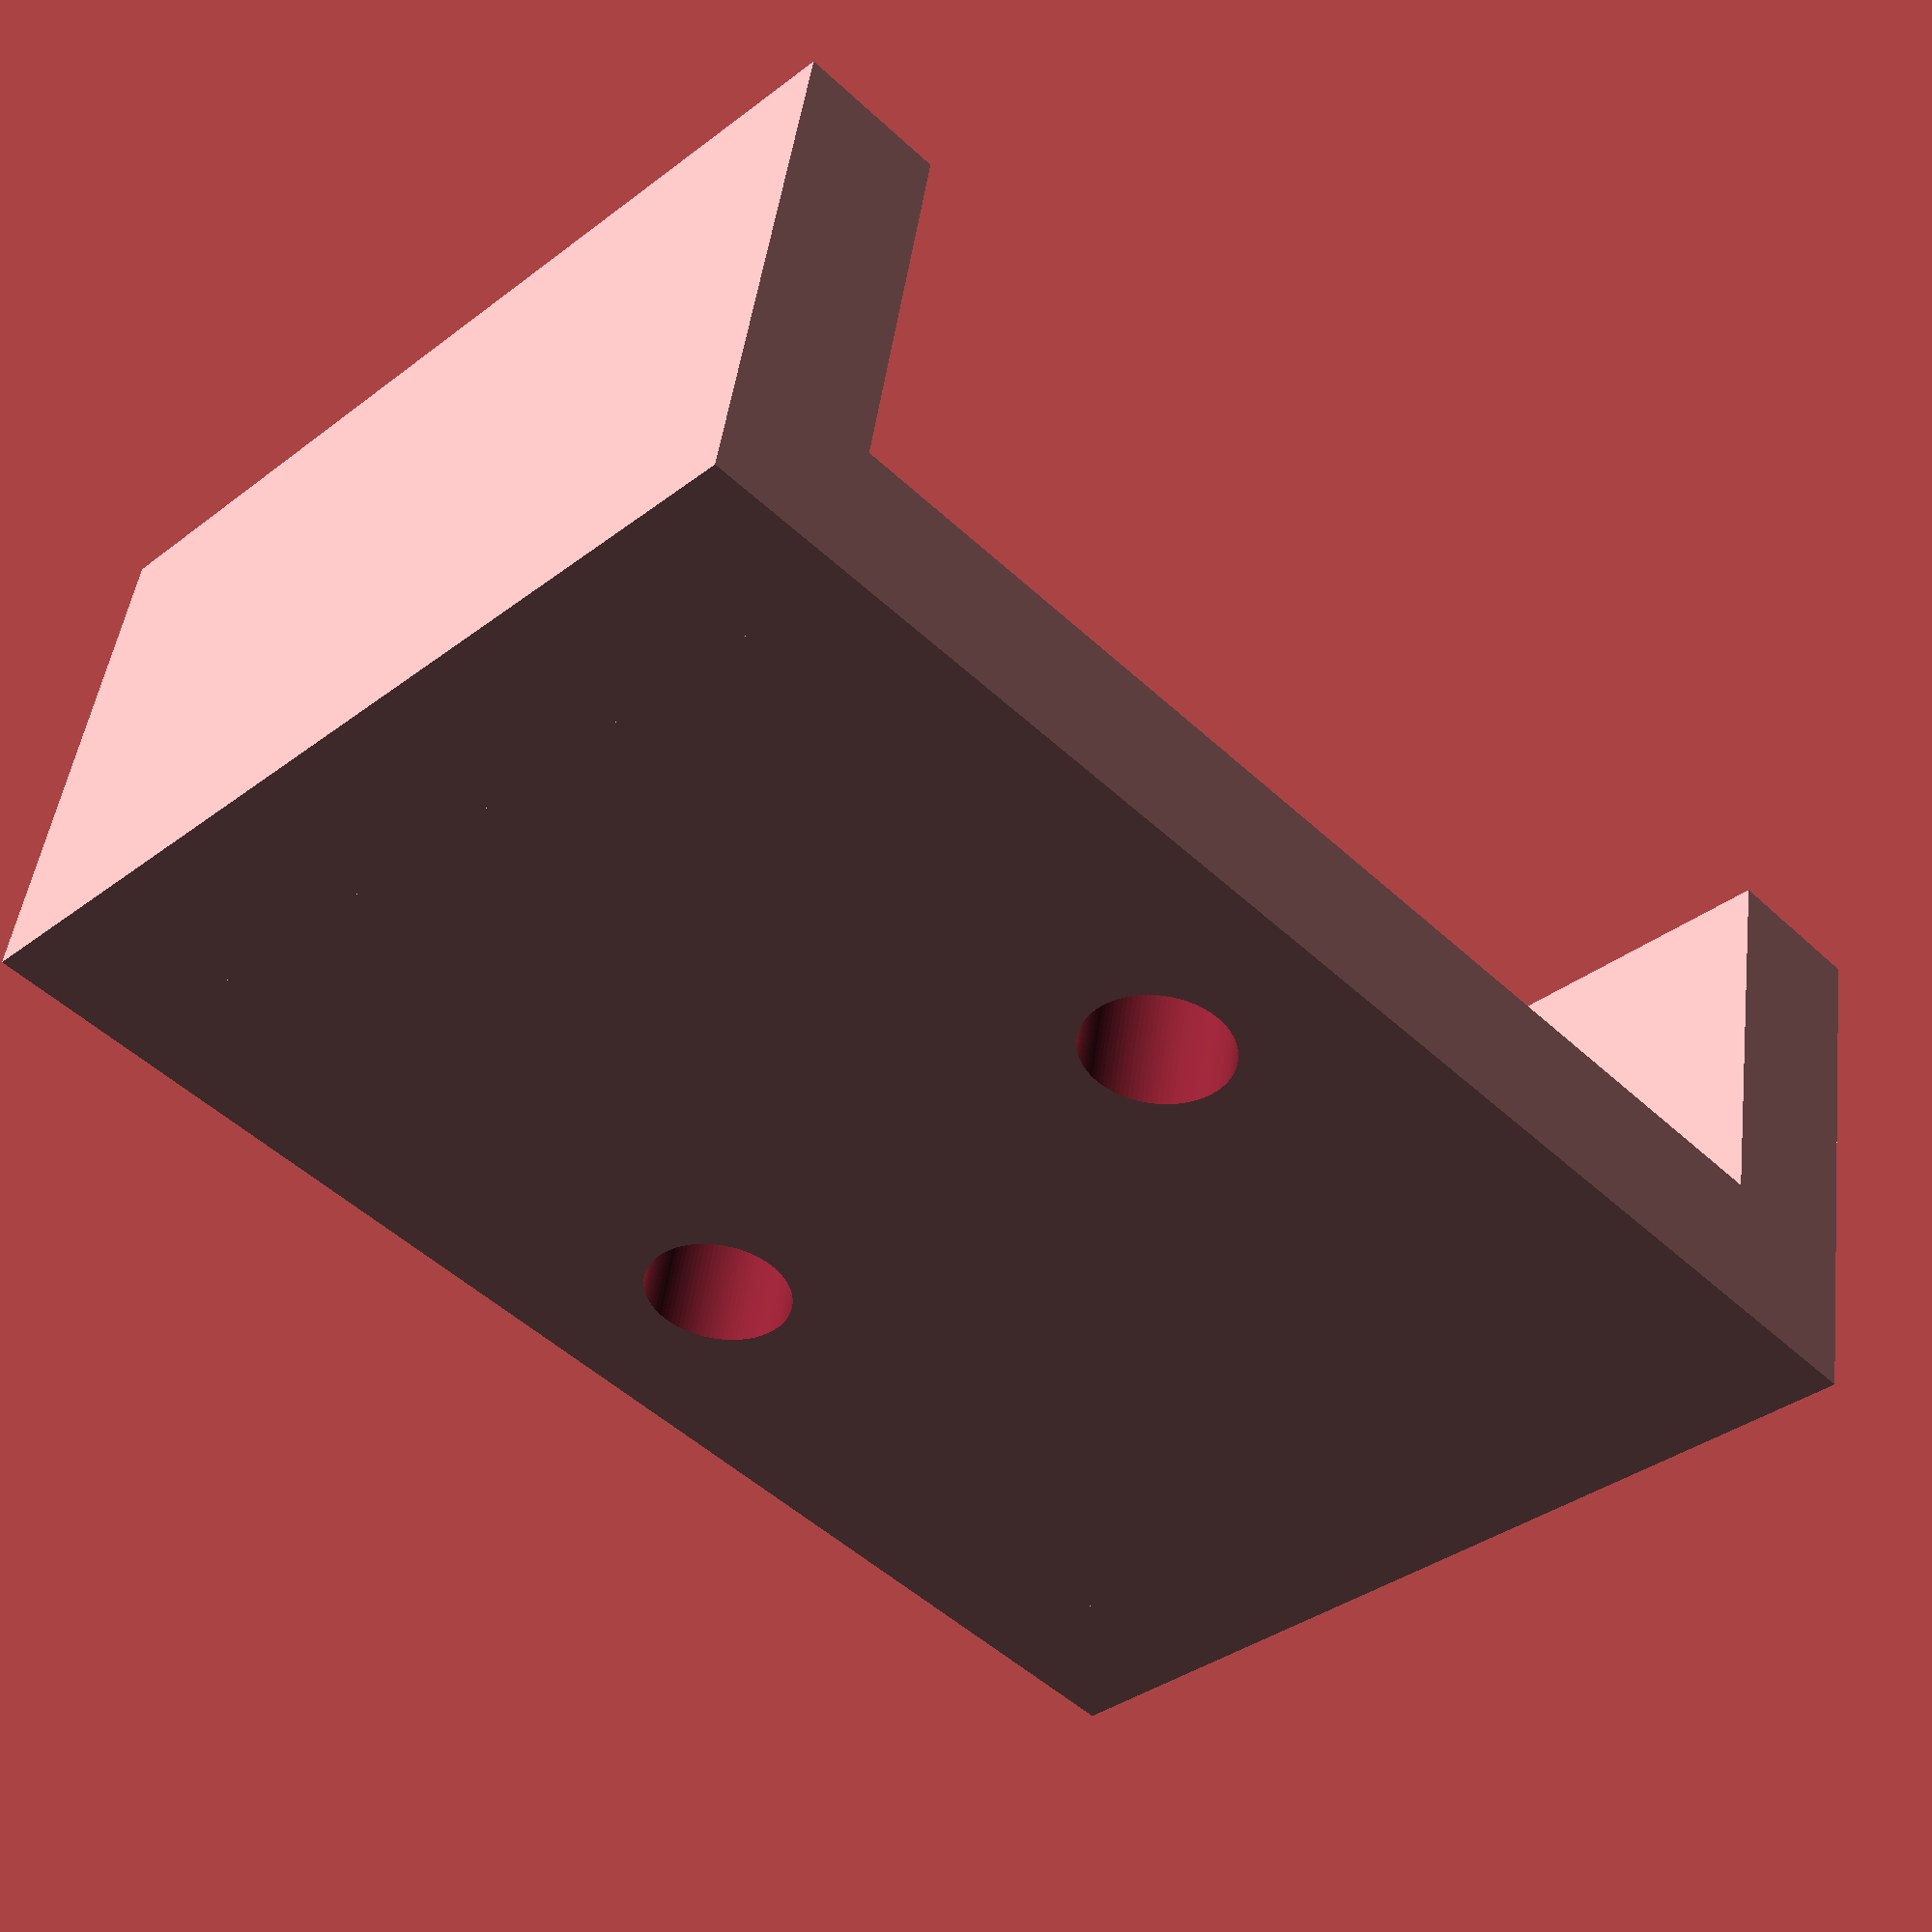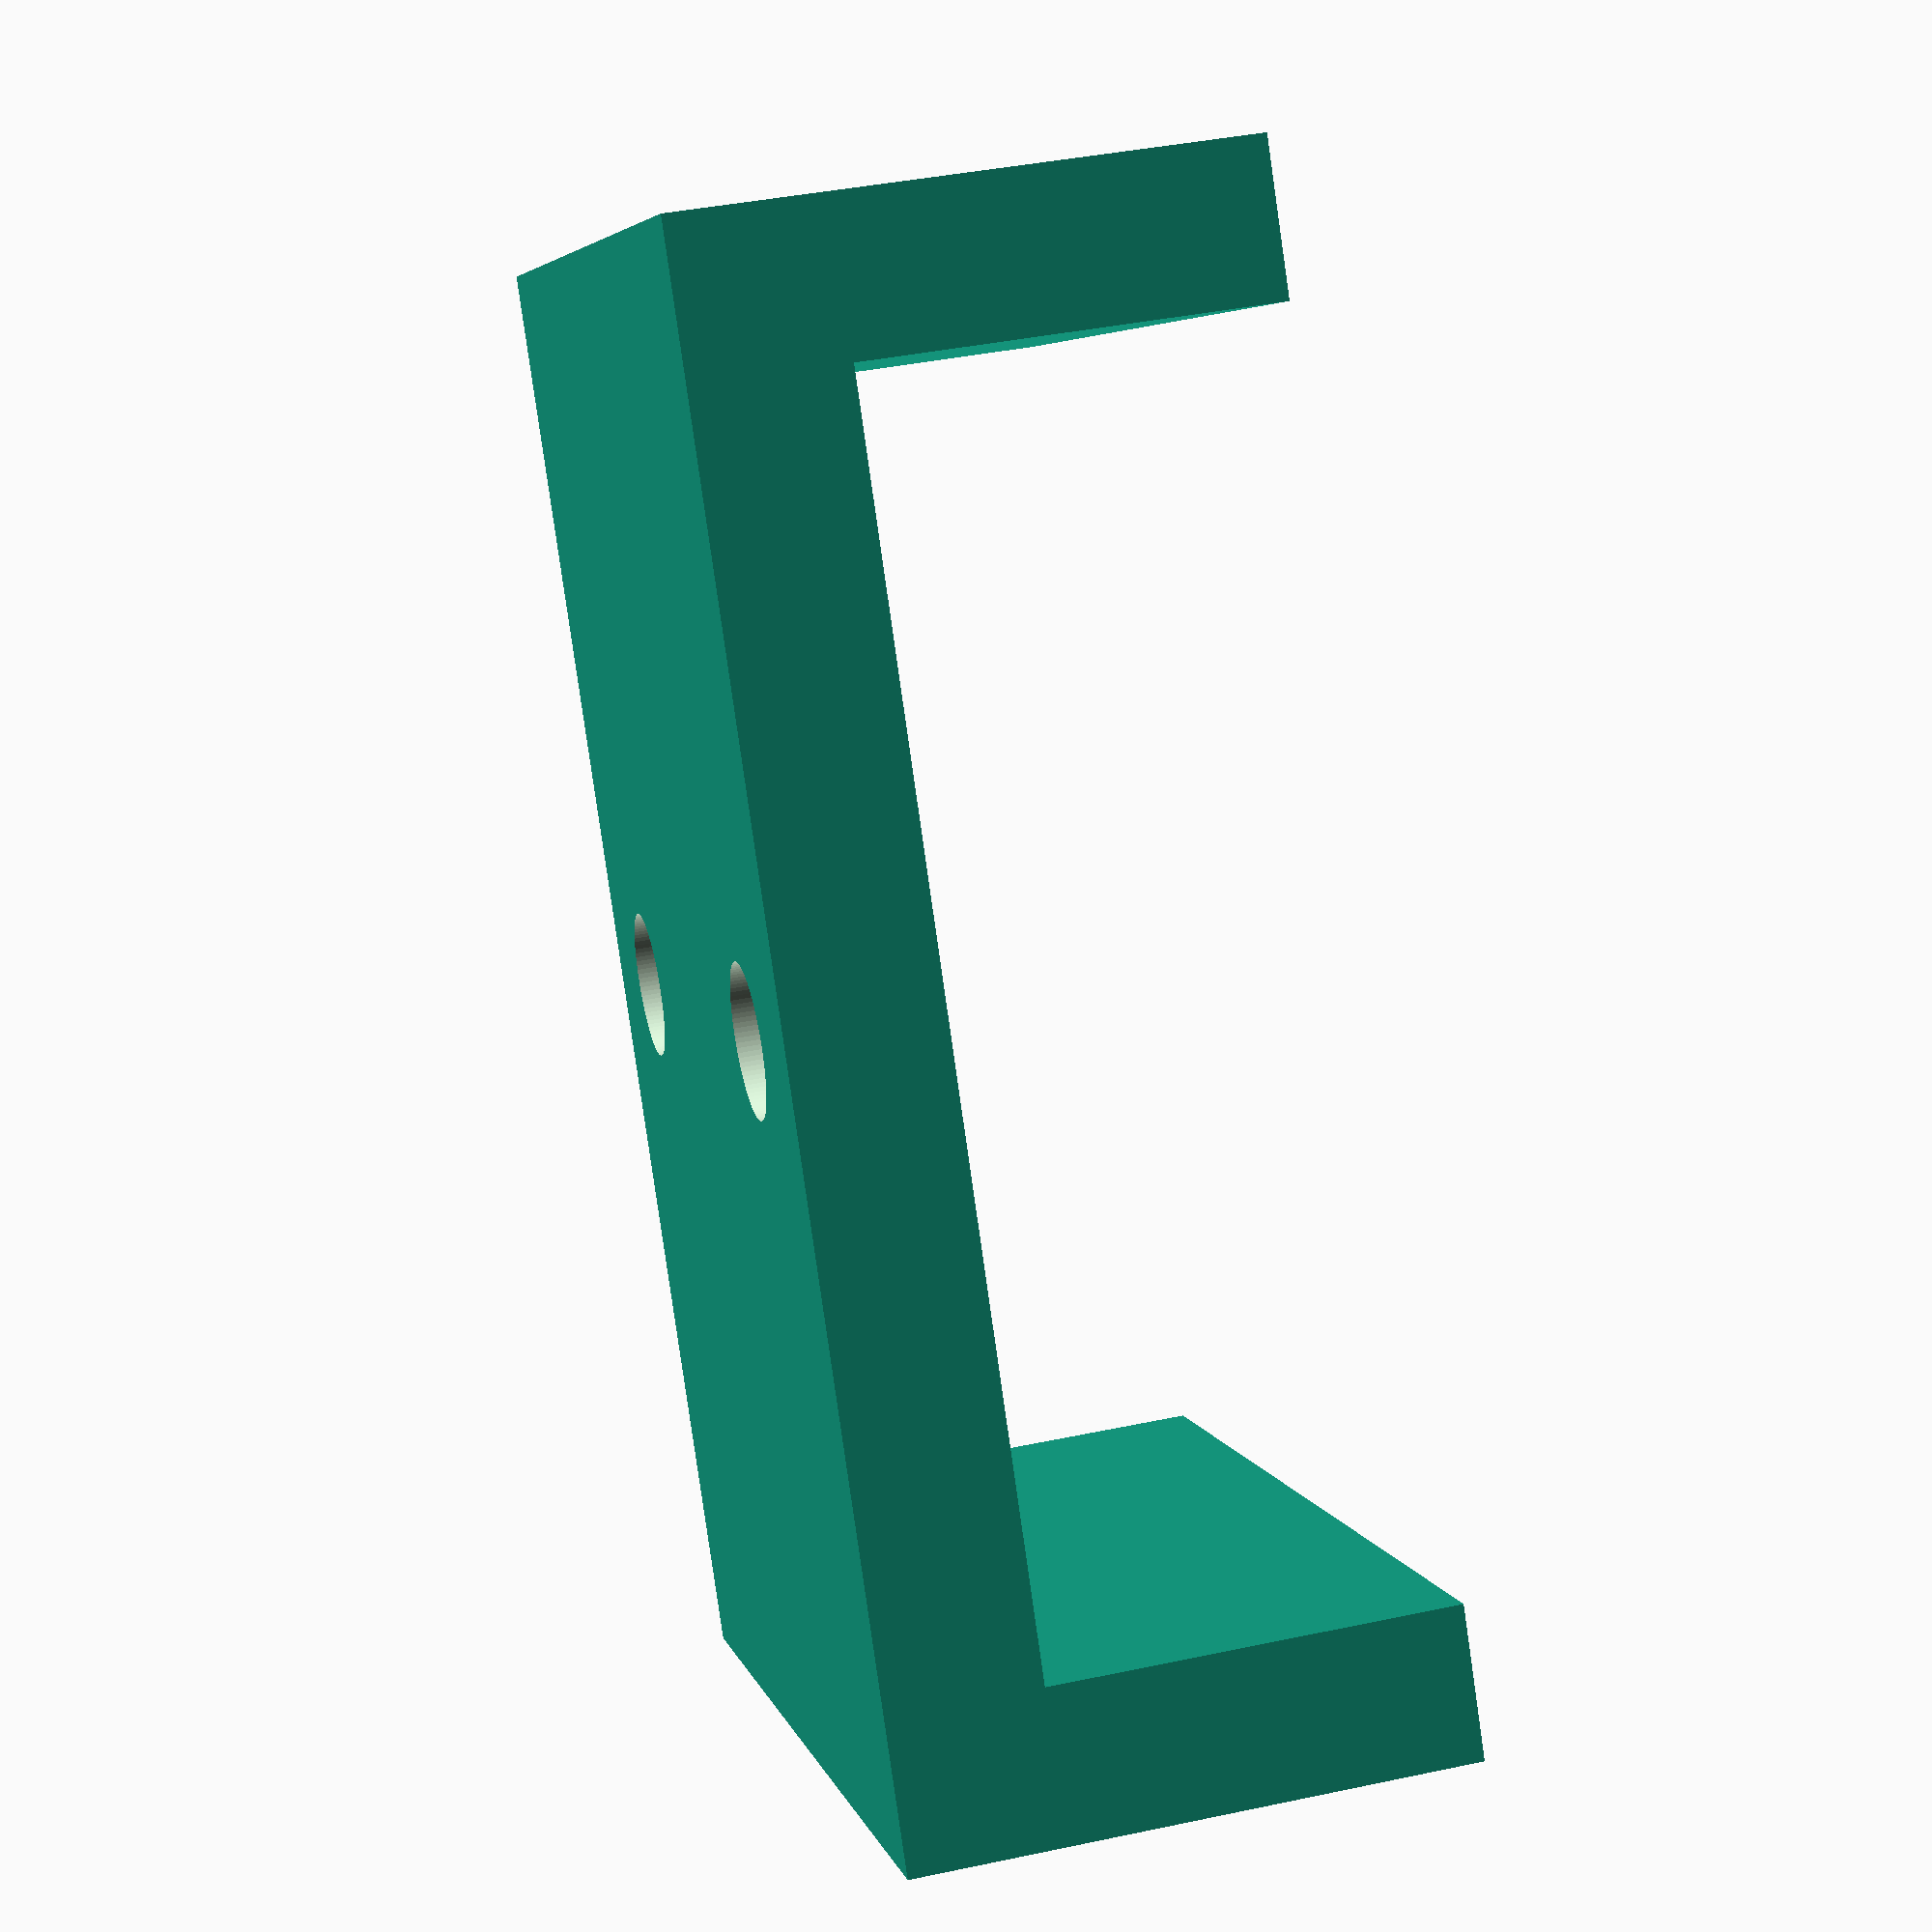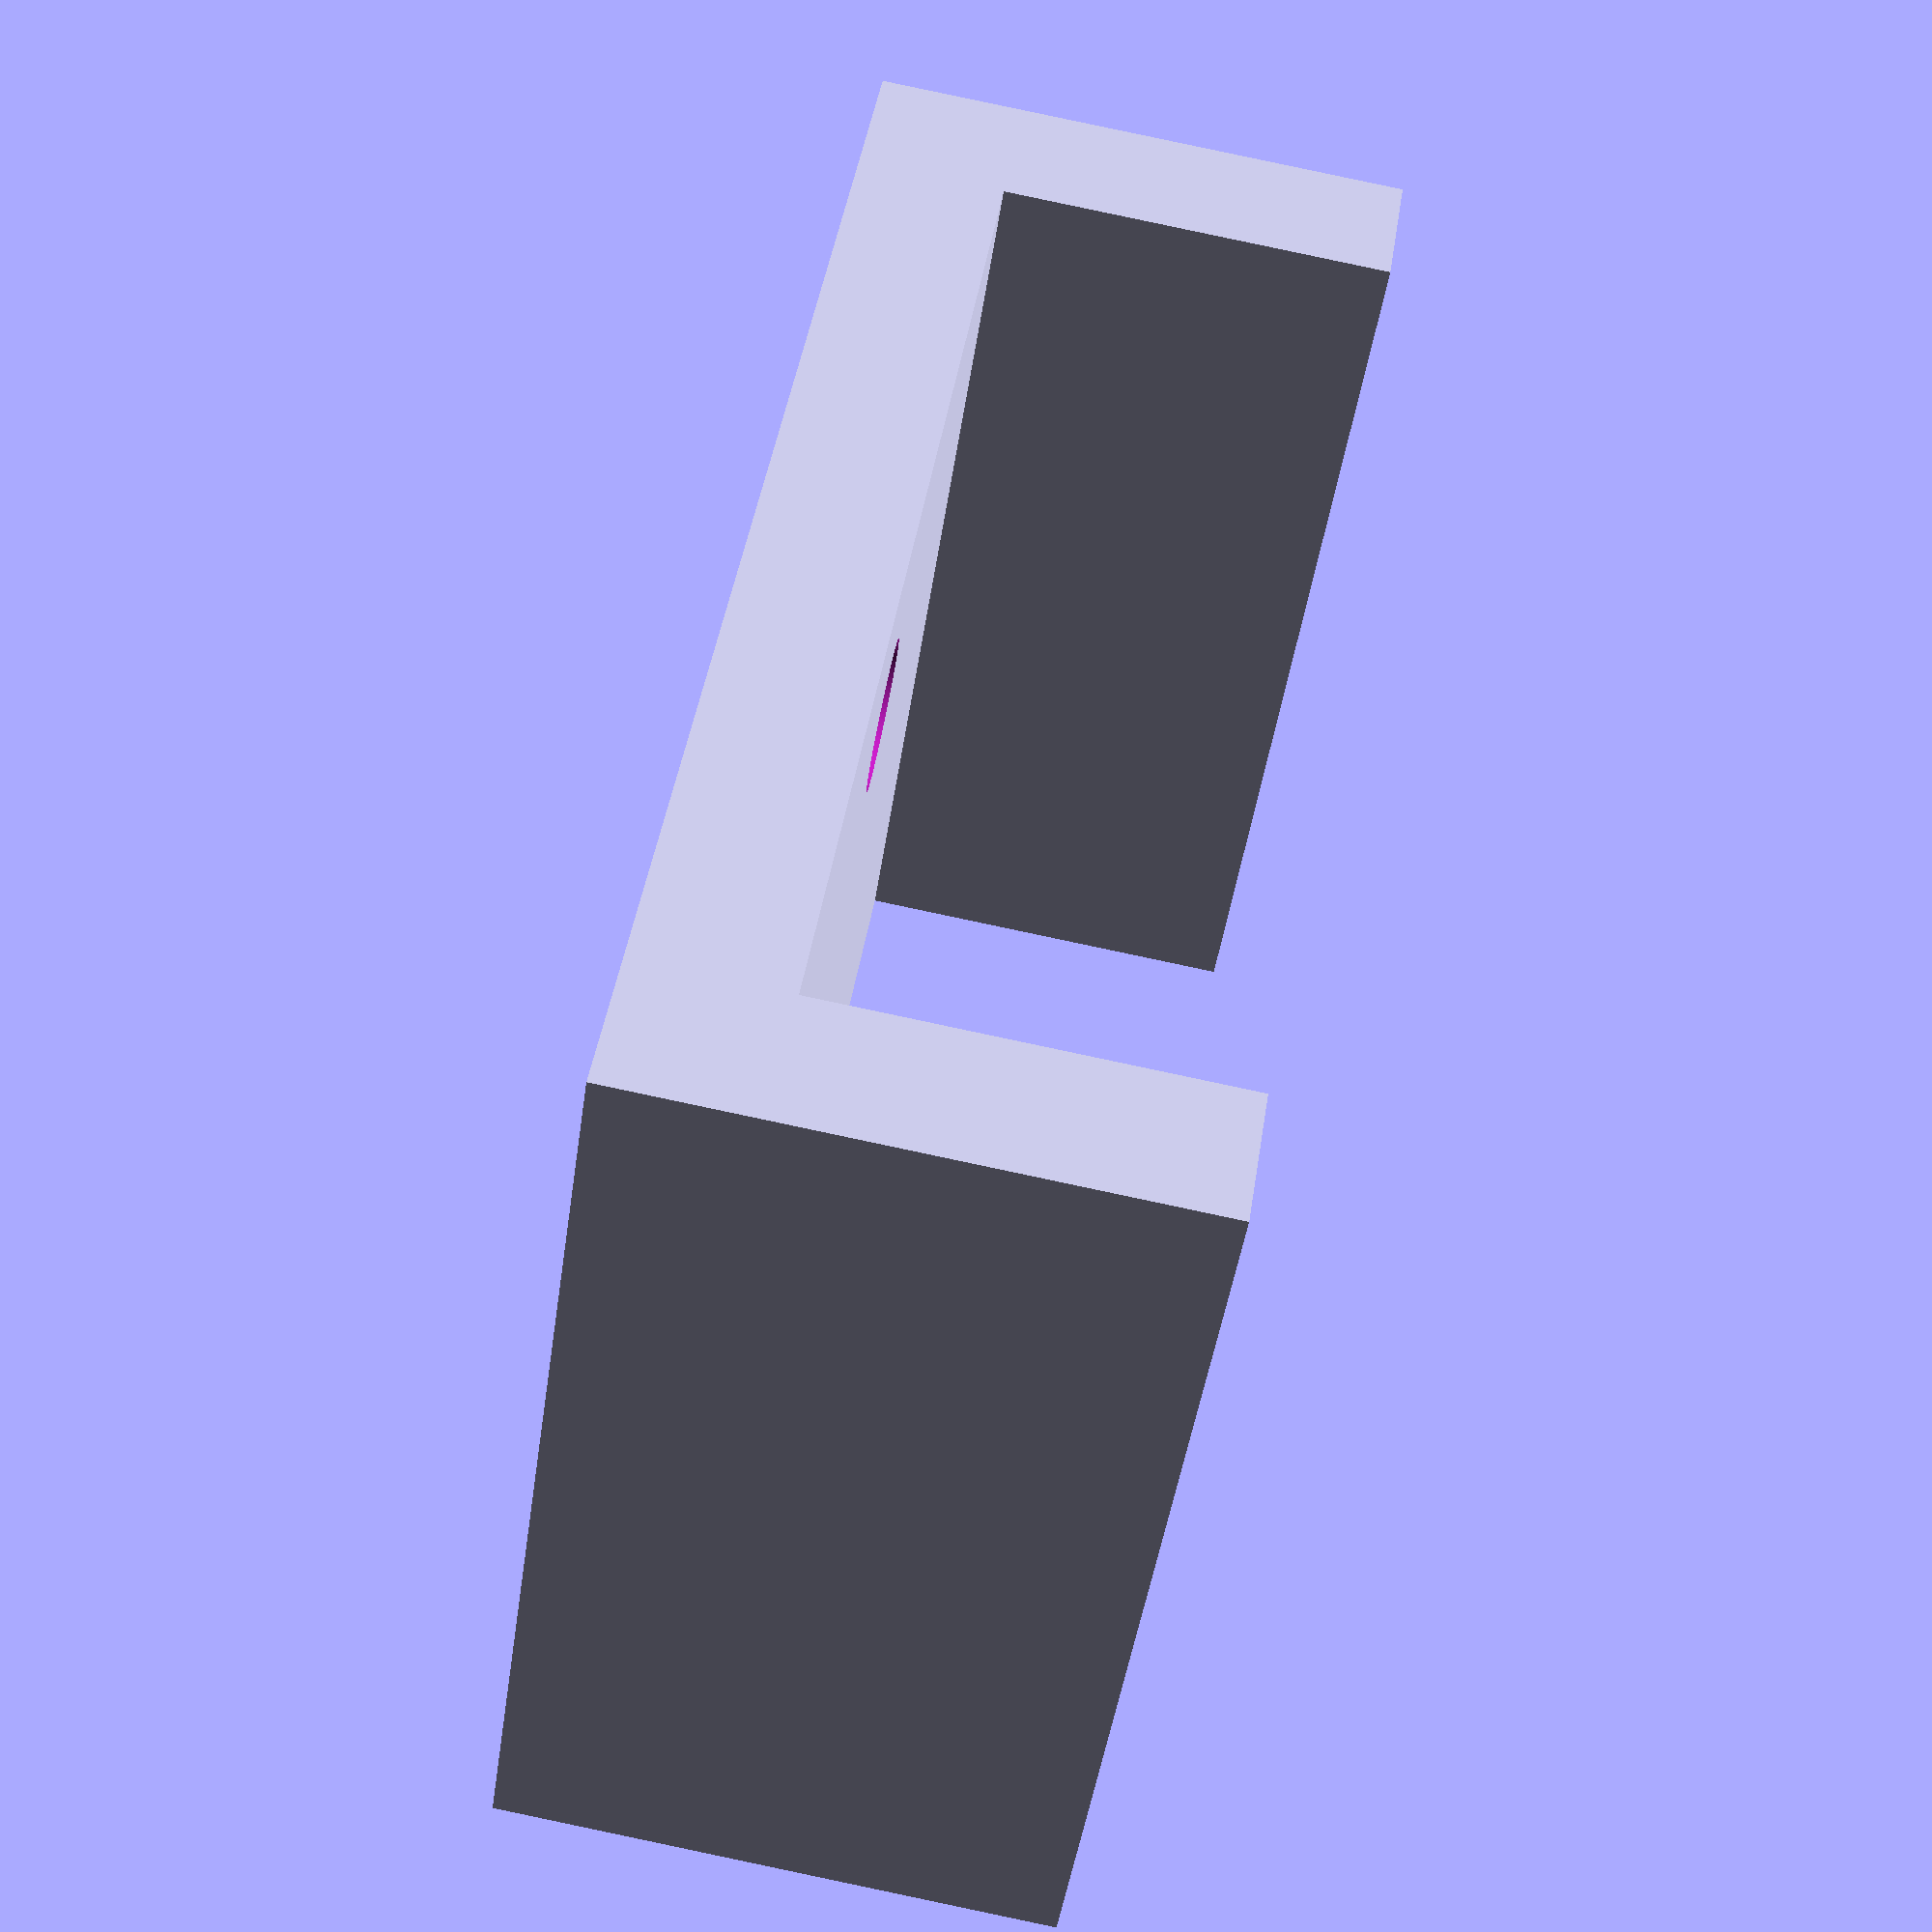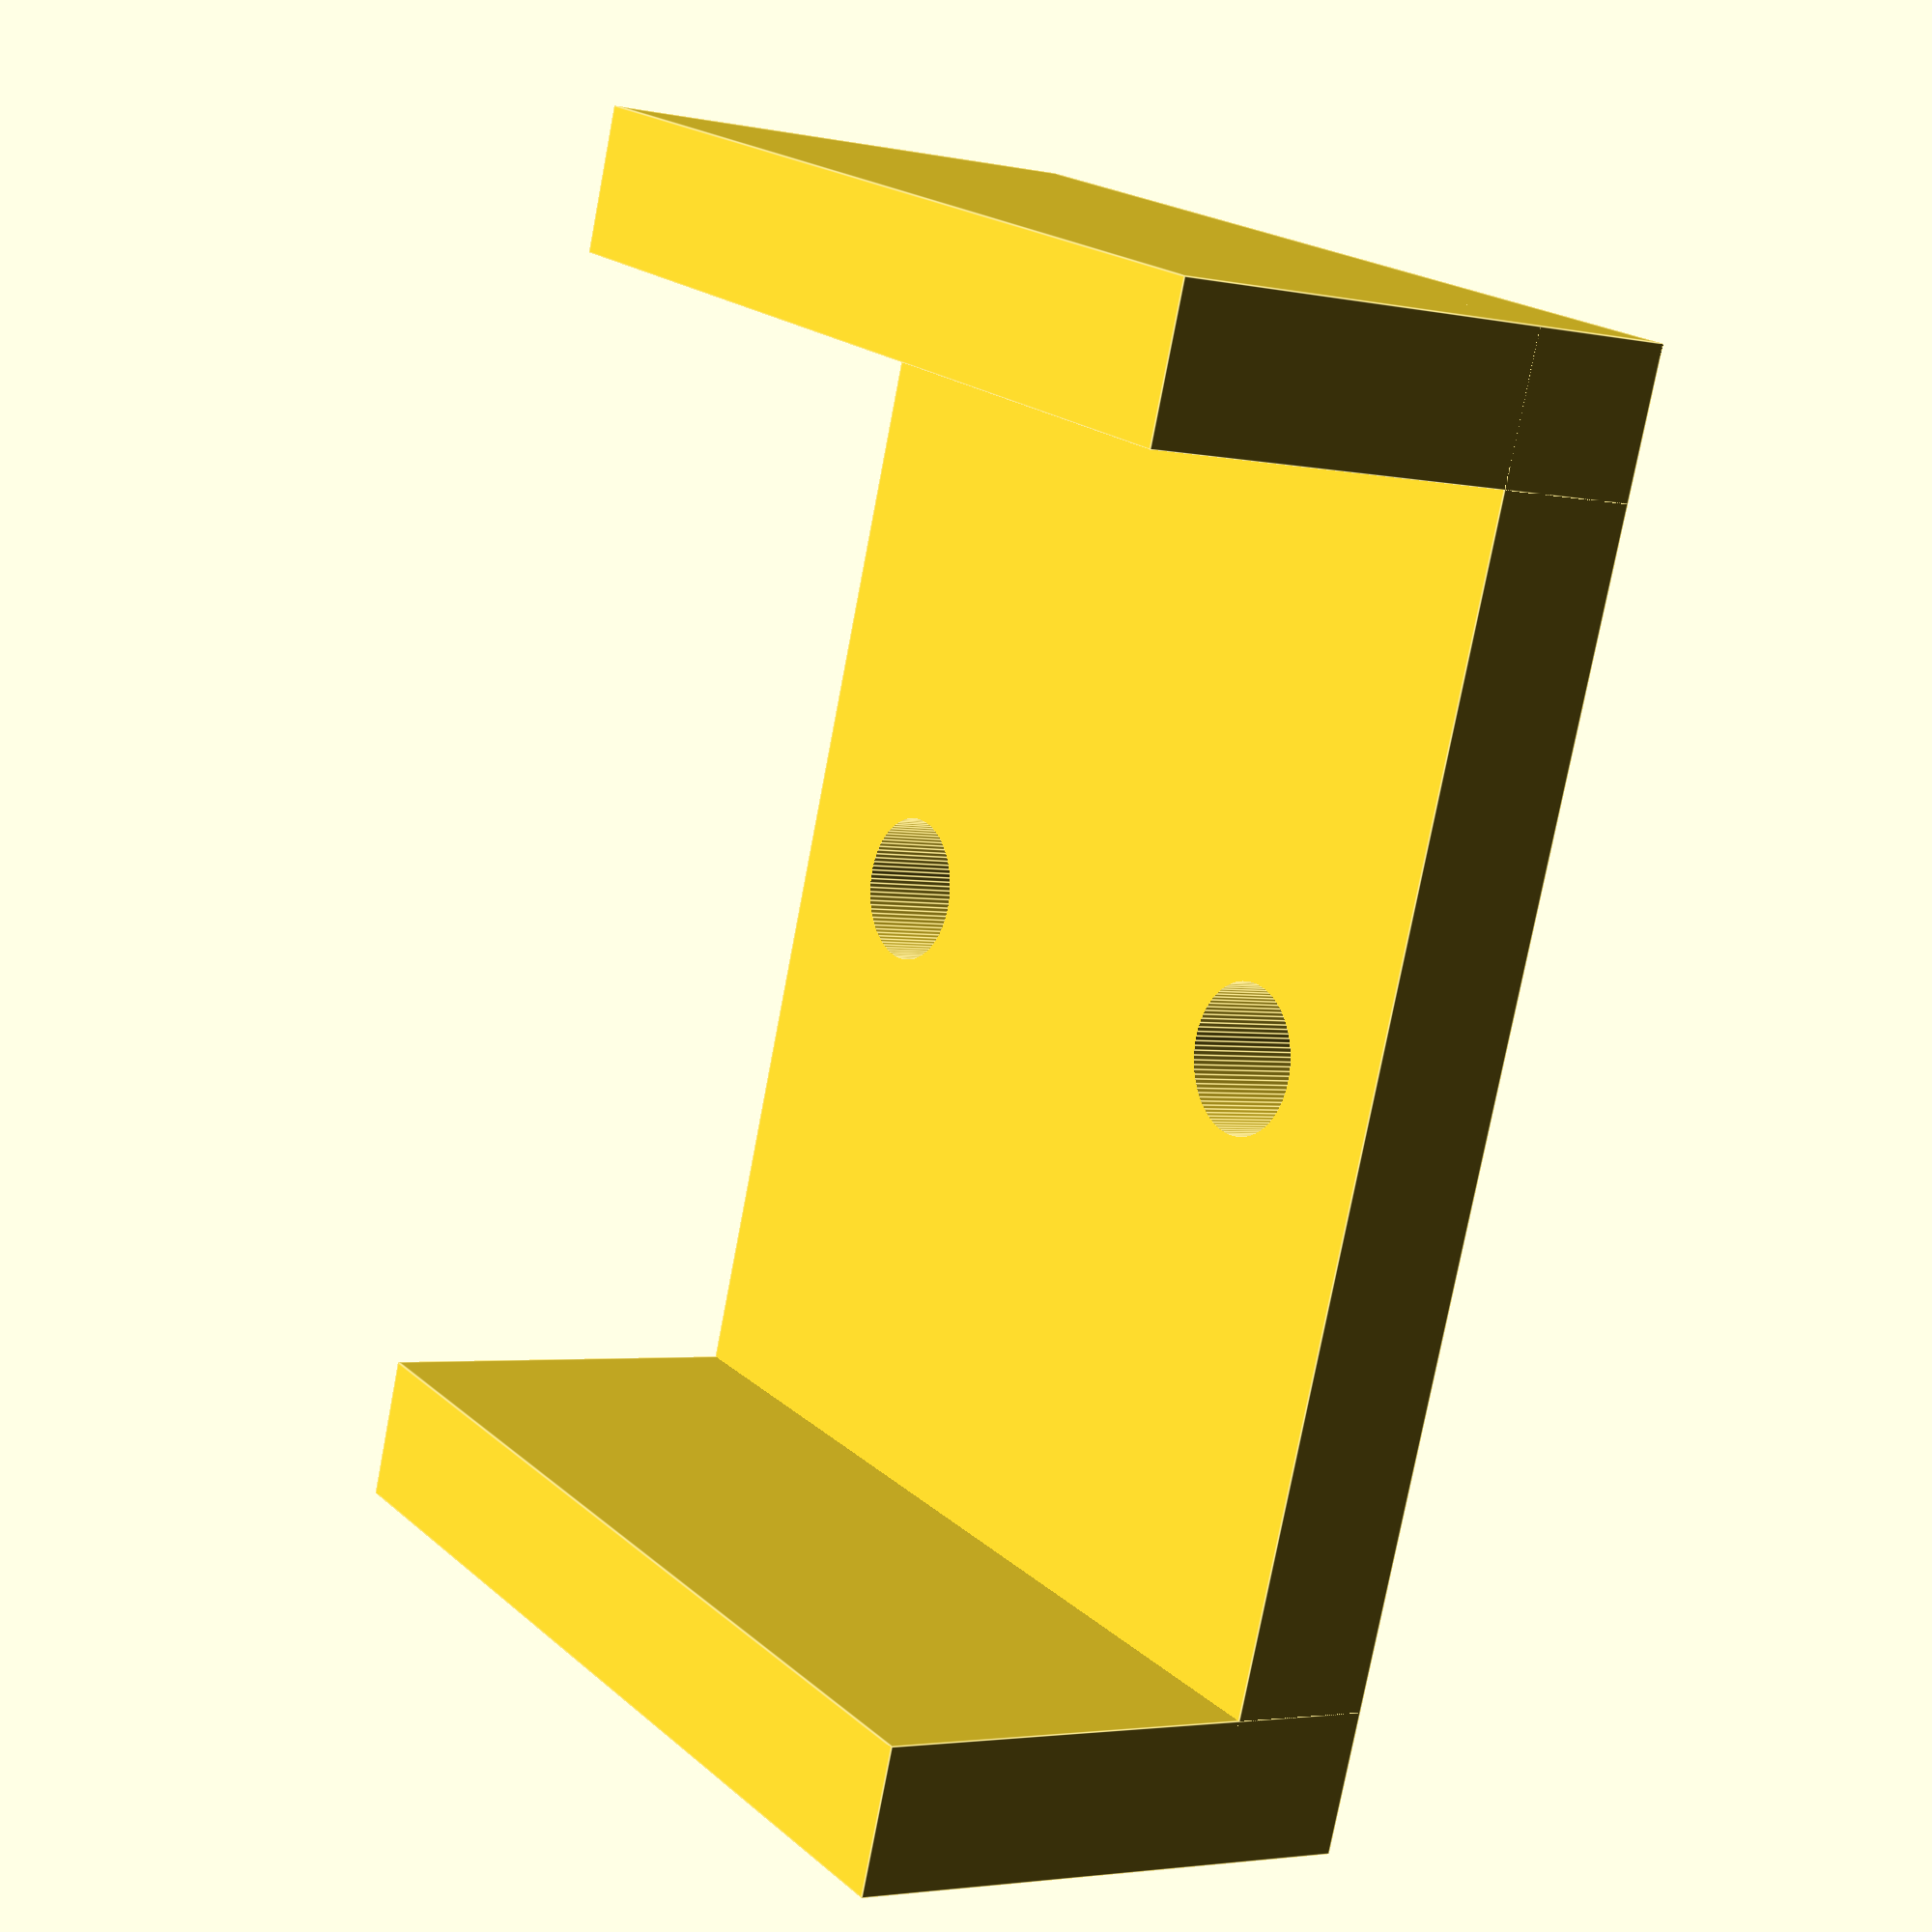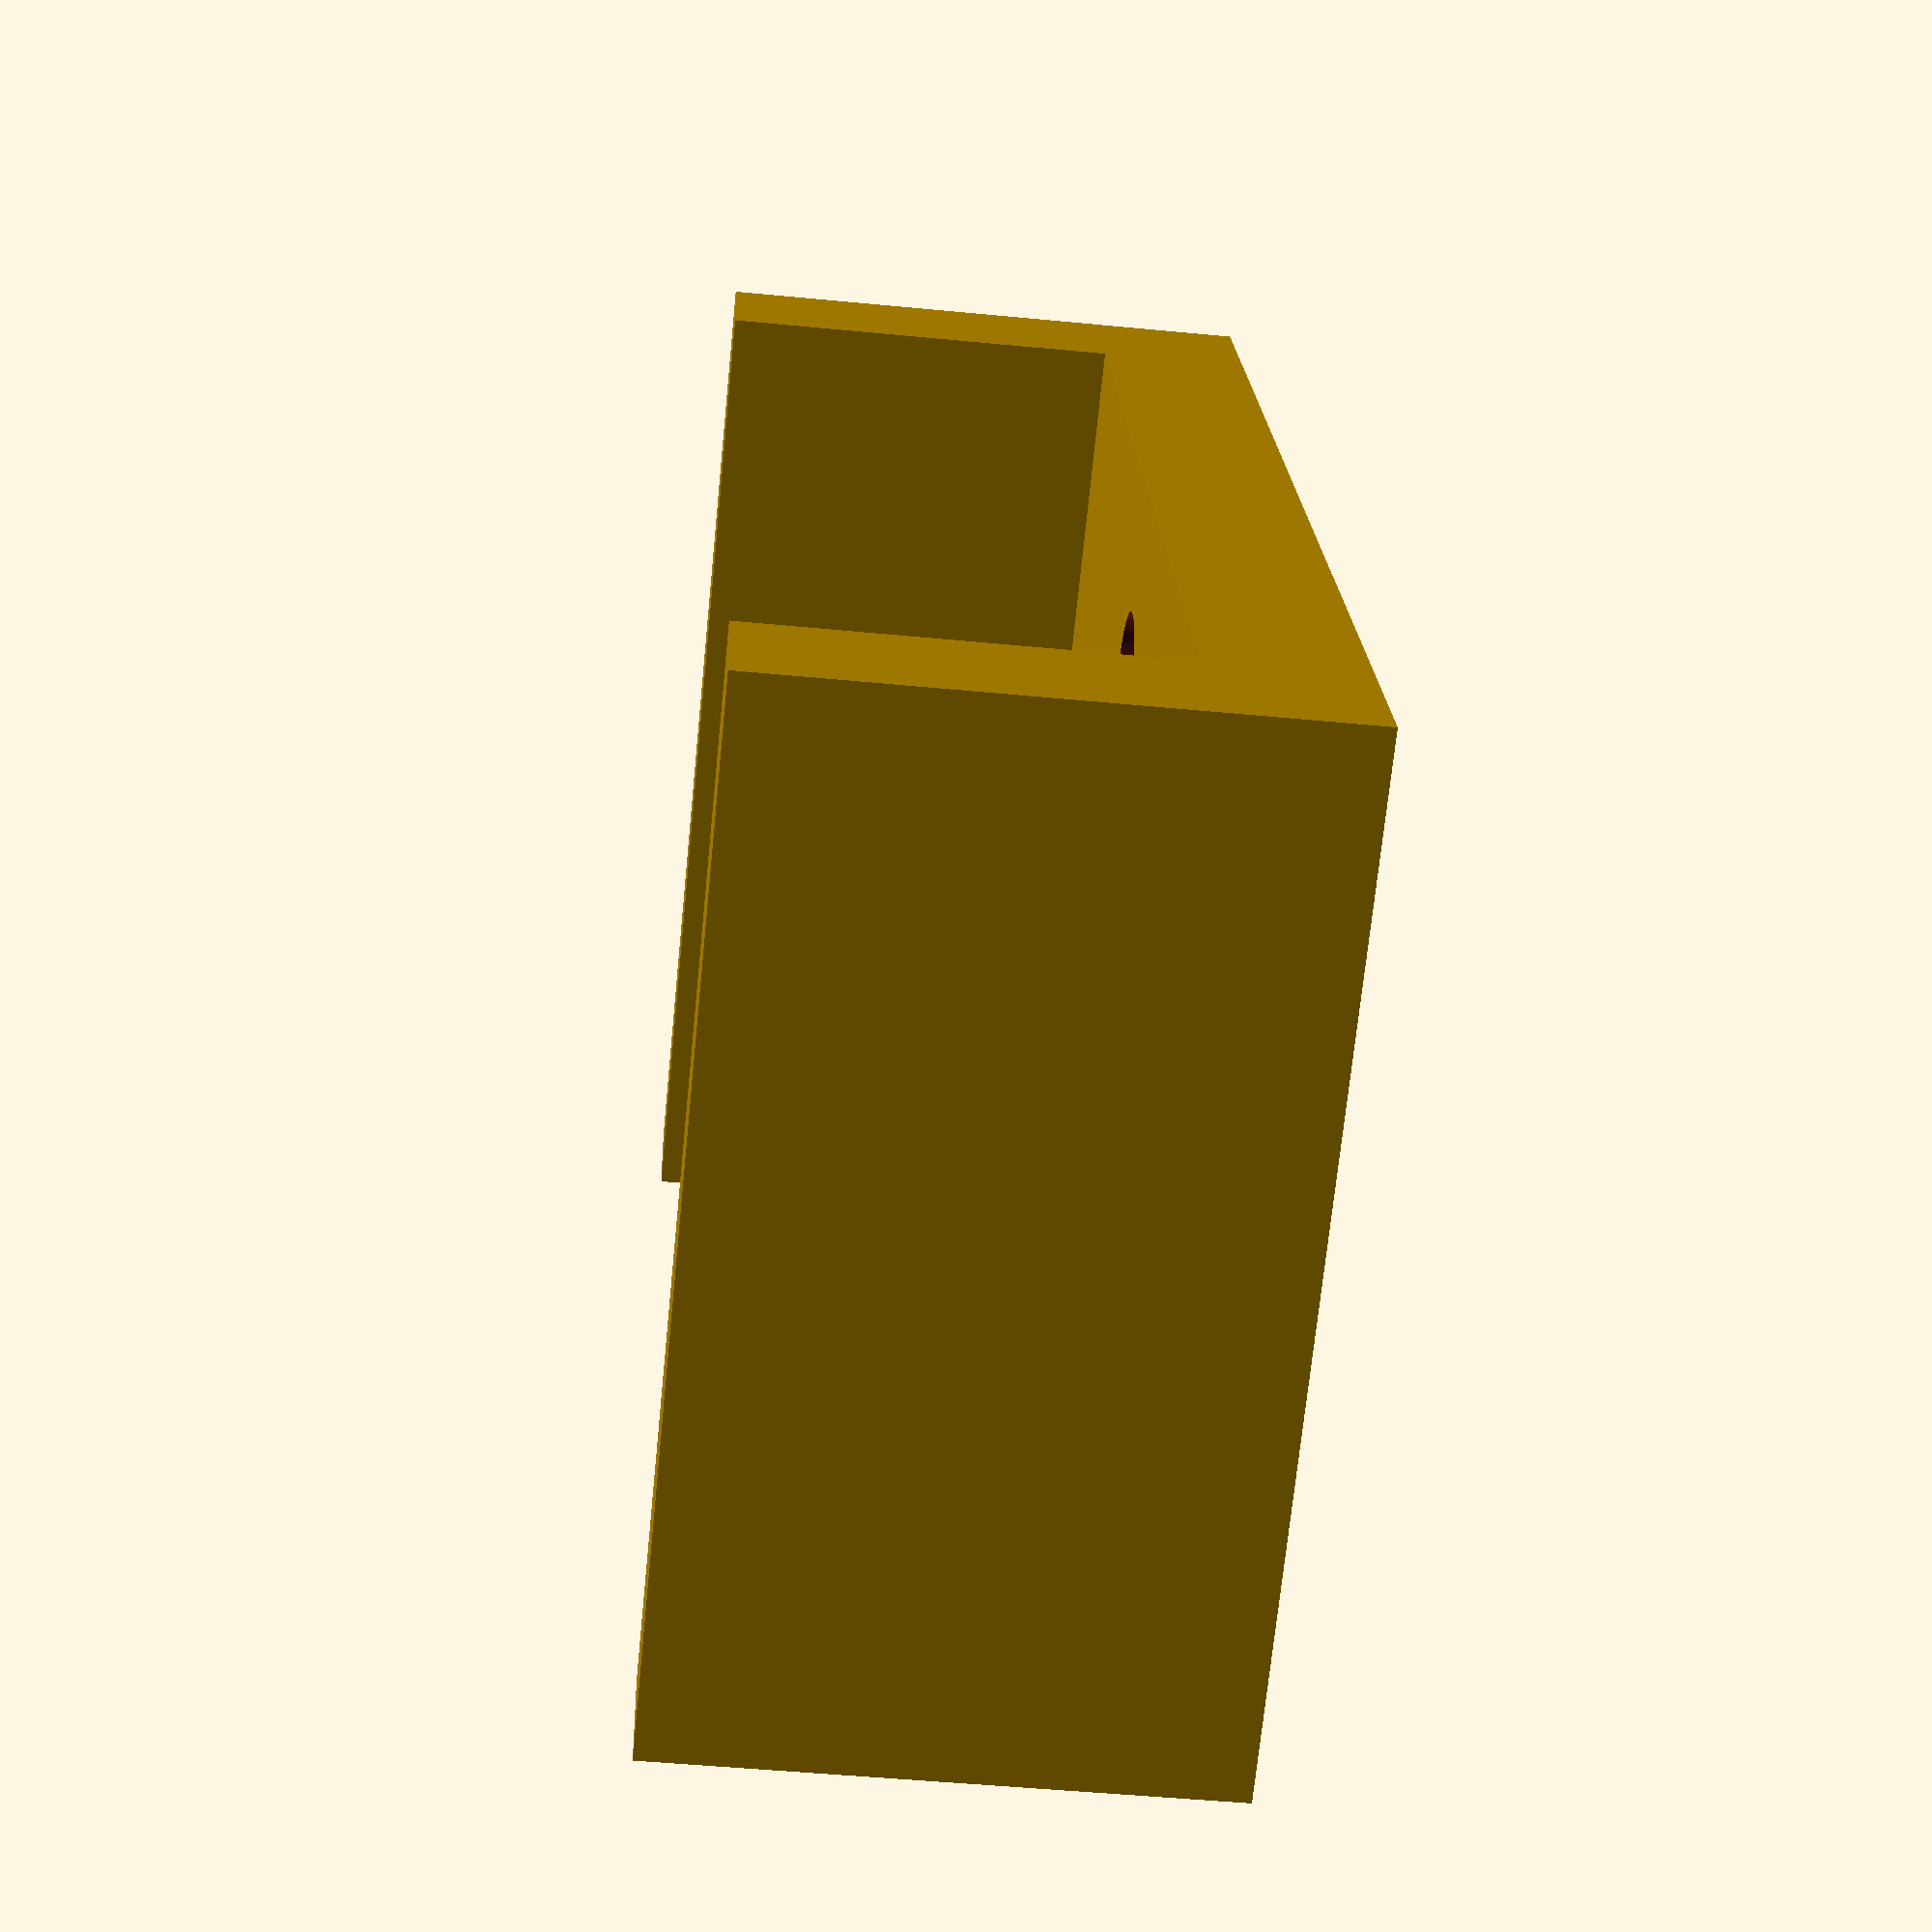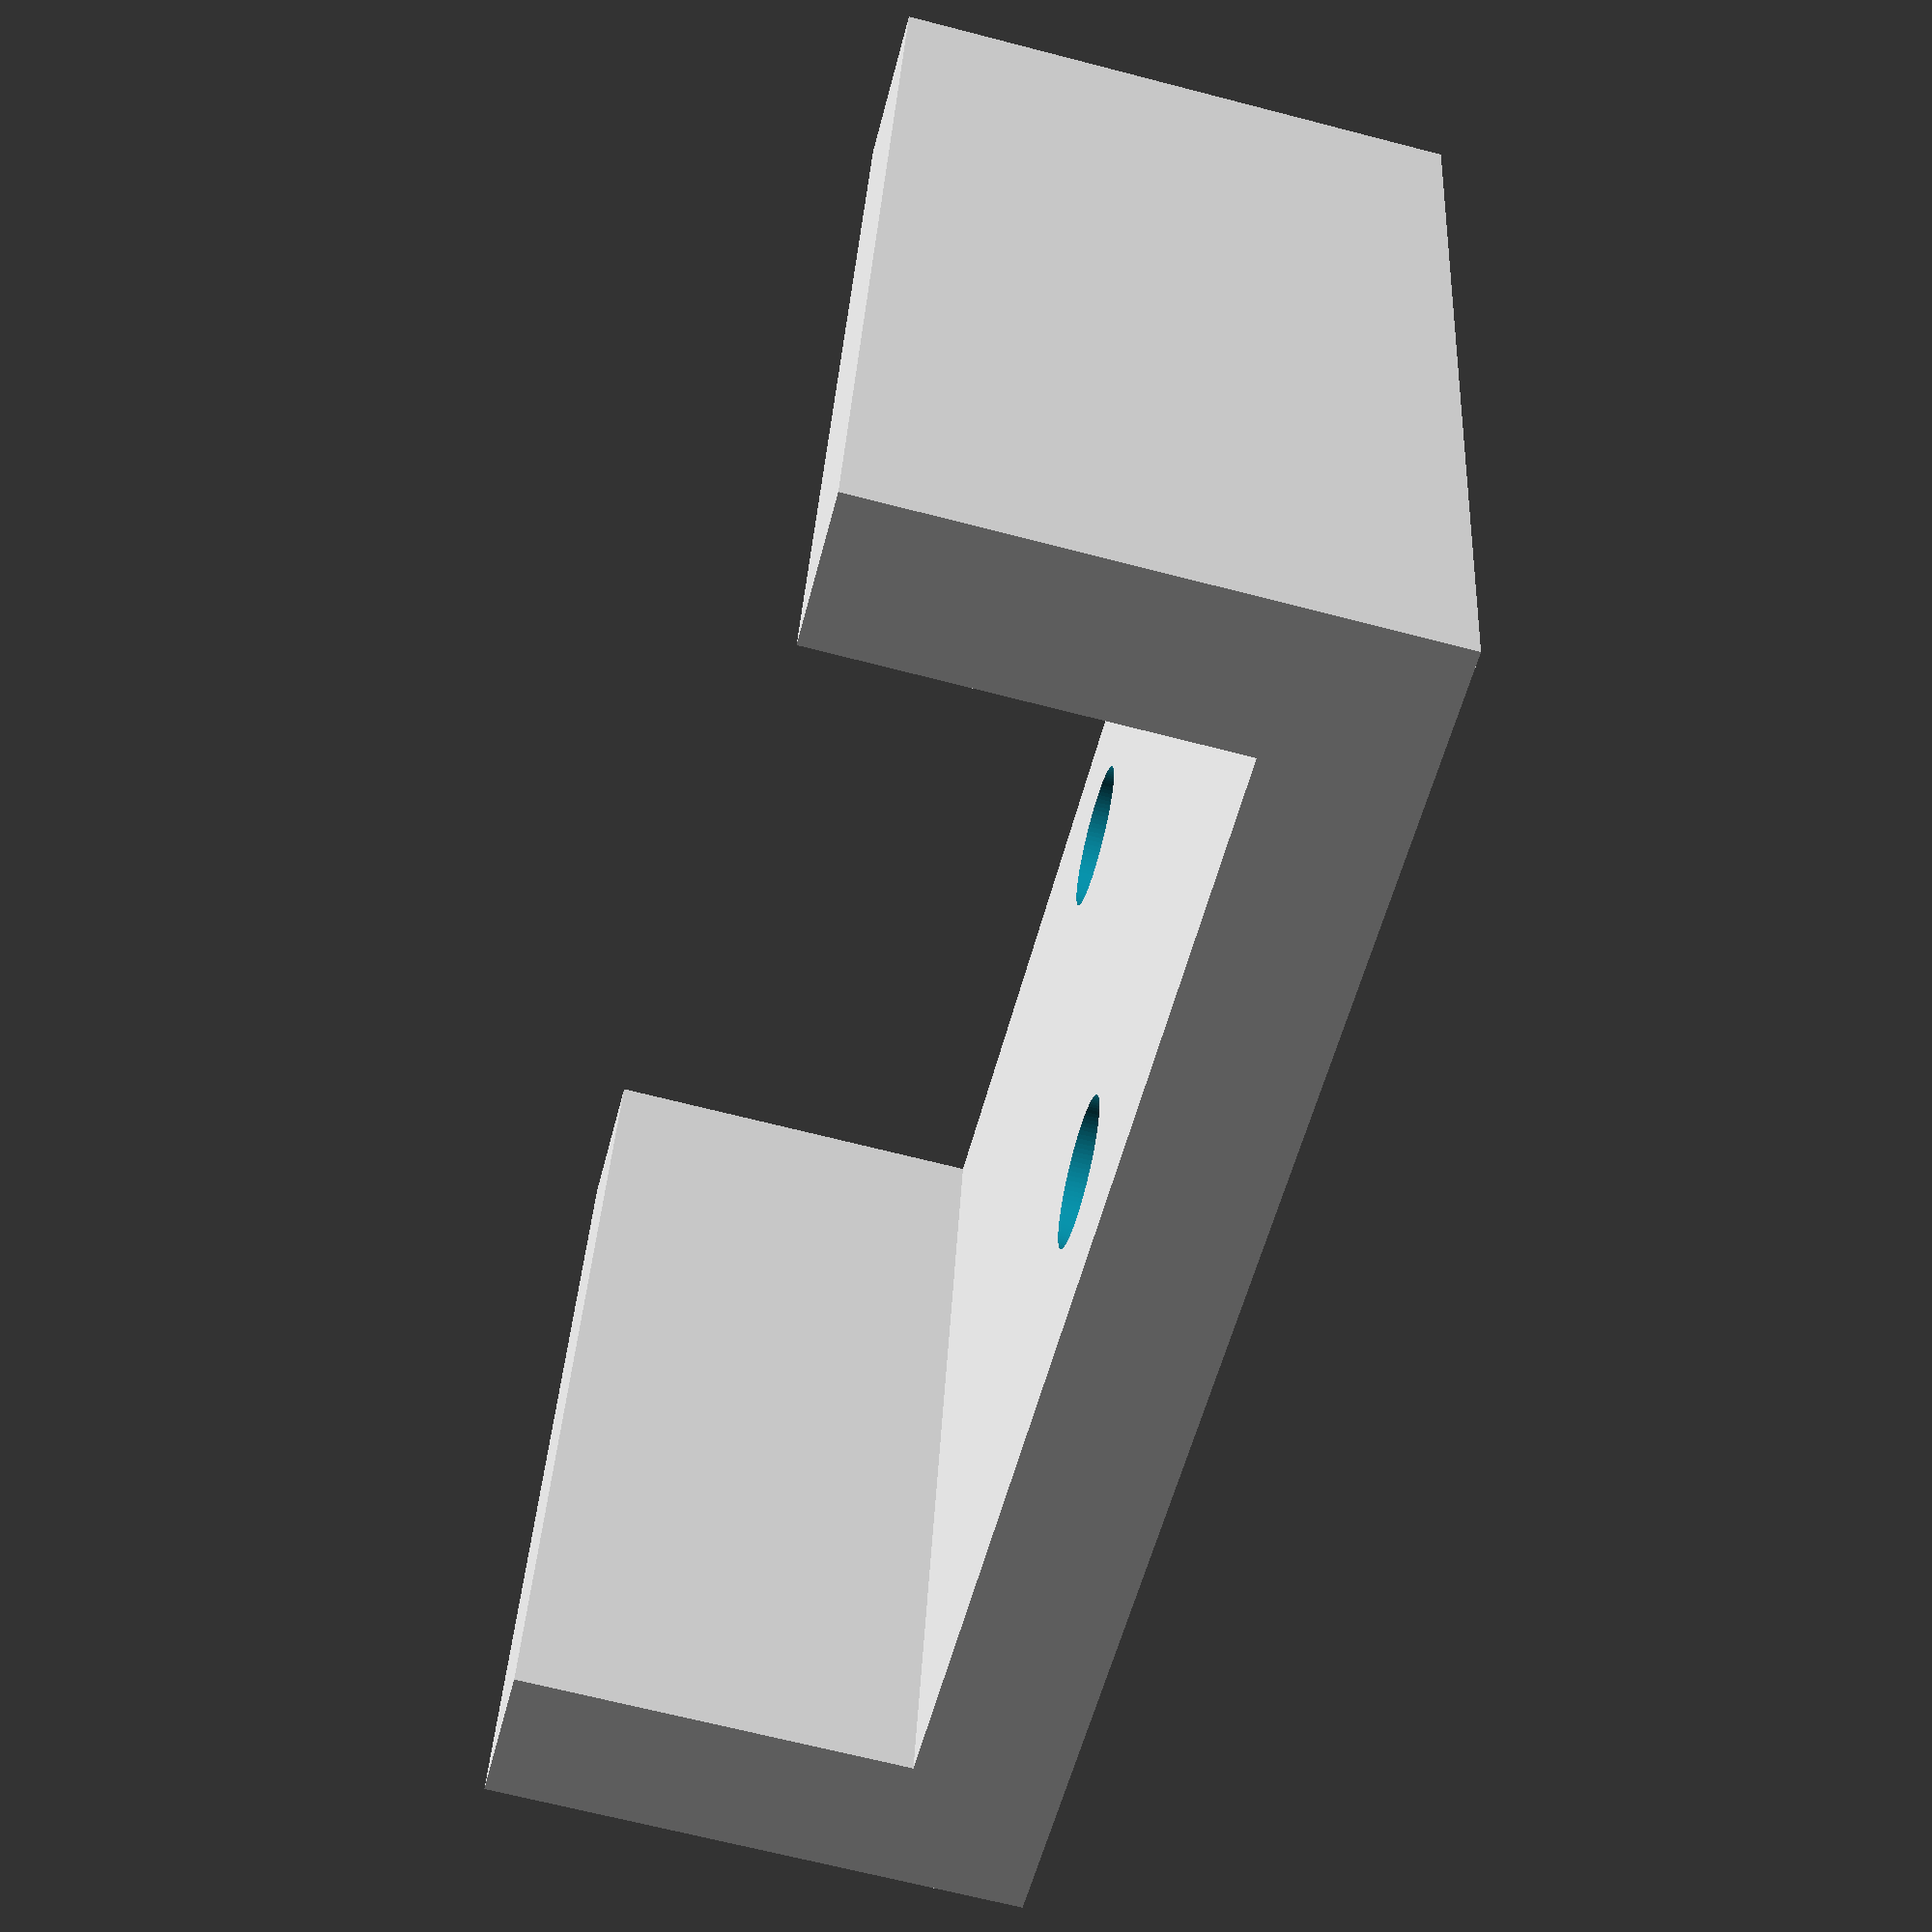
<openscad>

difference(){
	union(){ 

        translate([0,0,0]){
           cube([30,20,3], center=false);
        }                
        translate([0,0,0]){
           cube([3,20,11], center=false);
        }                
        translate([27,0,0]){
           cube([3,20,11], center=false);
        }                
	}
	union() {
        translate([15,16,0]){
            rotate([0,0,90]){
                cylinder(h=200, r=1.5, $fn=100, center=true);
            }   
        }
        translate([15,4,0]){
            rotate([0,0,90]){
                cylinder(h=200, r=1.5, $fn=100, center=true);
            }   
        }
	}
}

</openscad>
<views>
elev=312.6 azim=314.8 roll=187.3 proj=p view=wireframe
elev=320.9 azim=303.3 roll=255.1 proj=p view=wireframe
elev=92.3 azim=224.1 roll=258.1 proj=p view=wireframe
elev=3.1 azim=289.1 roll=55.1 proj=p view=edges
elev=48.5 azim=68.0 roll=83.8 proj=p view=wireframe
elev=247.1 azim=191.0 roll=104.6 proj=p view=wireframe
</views>
